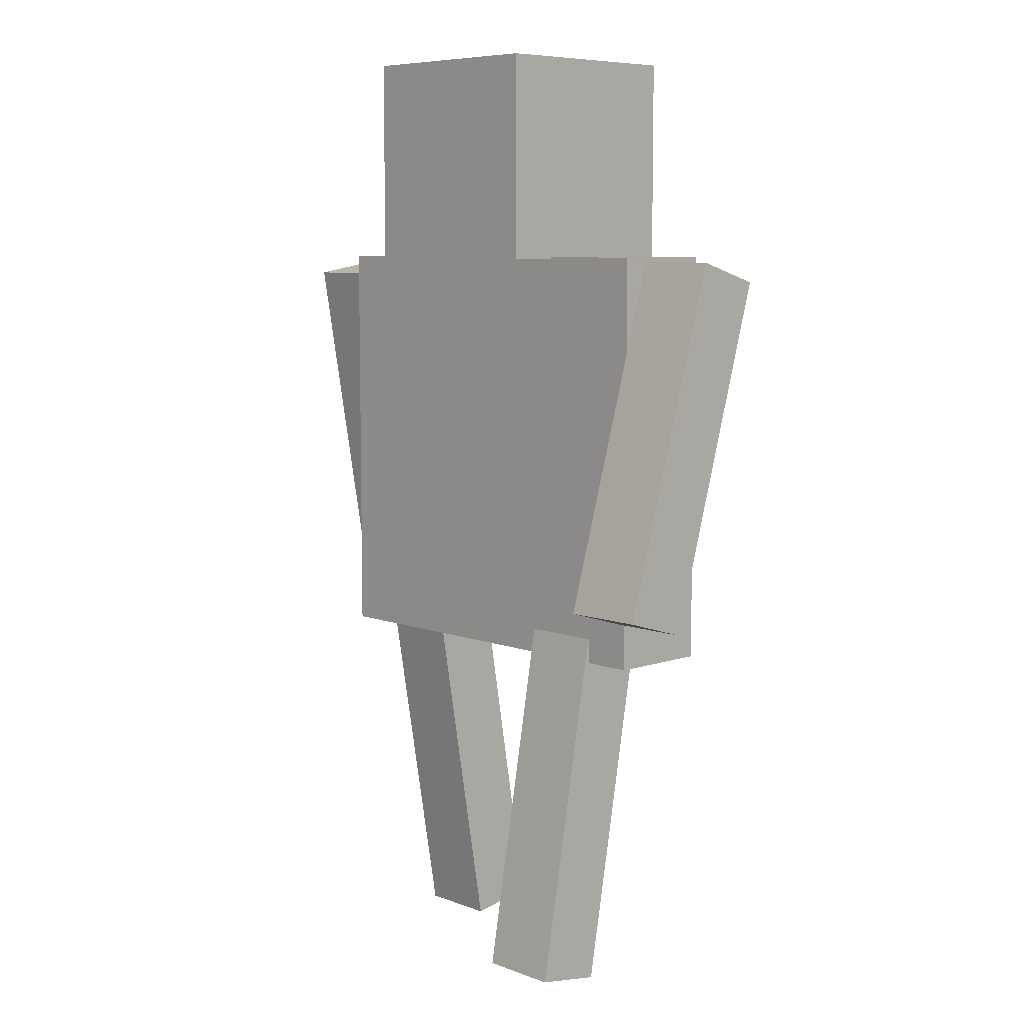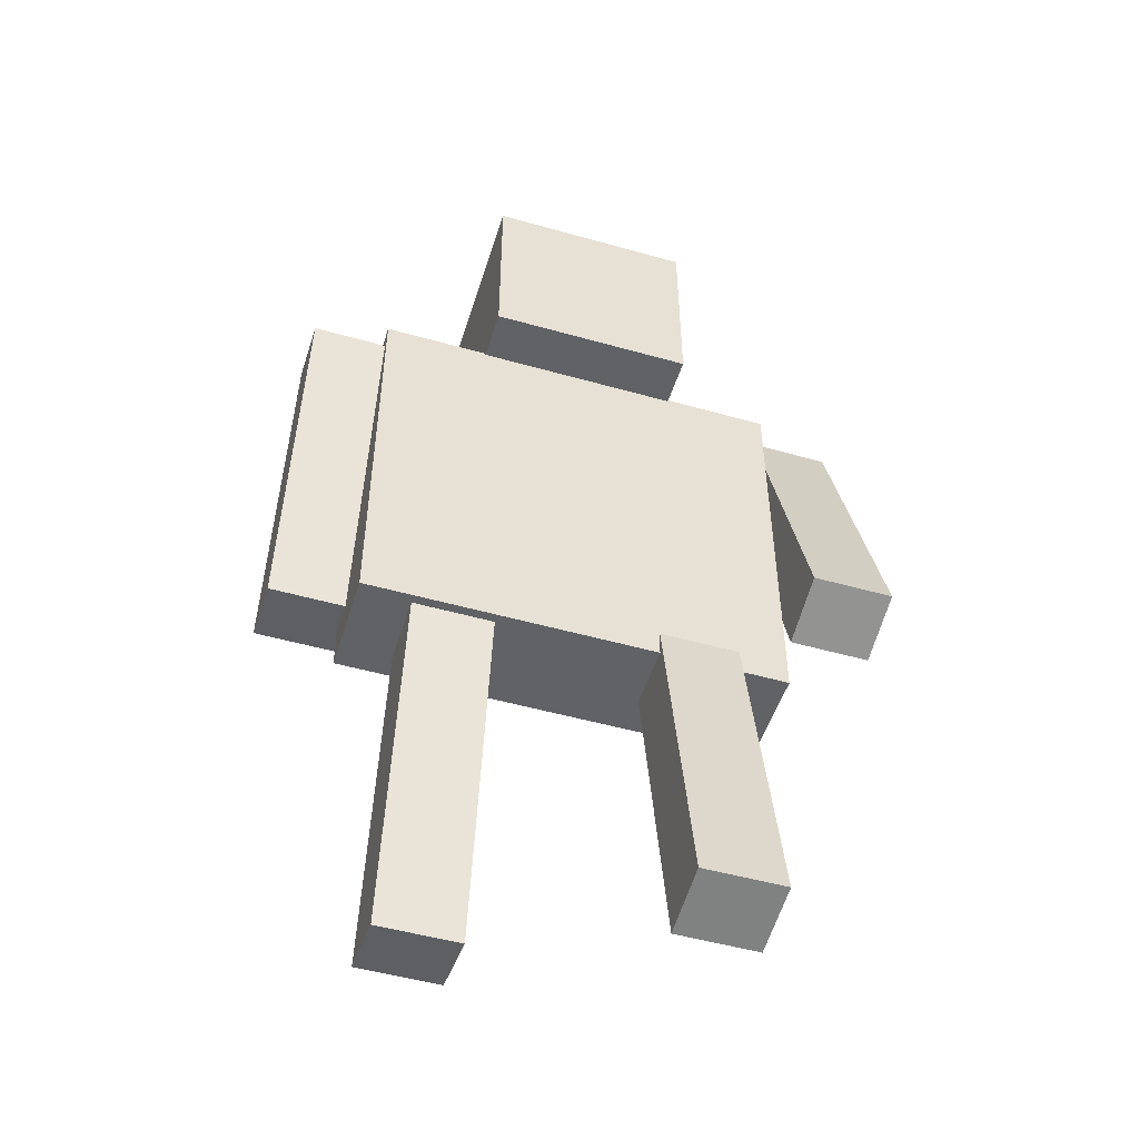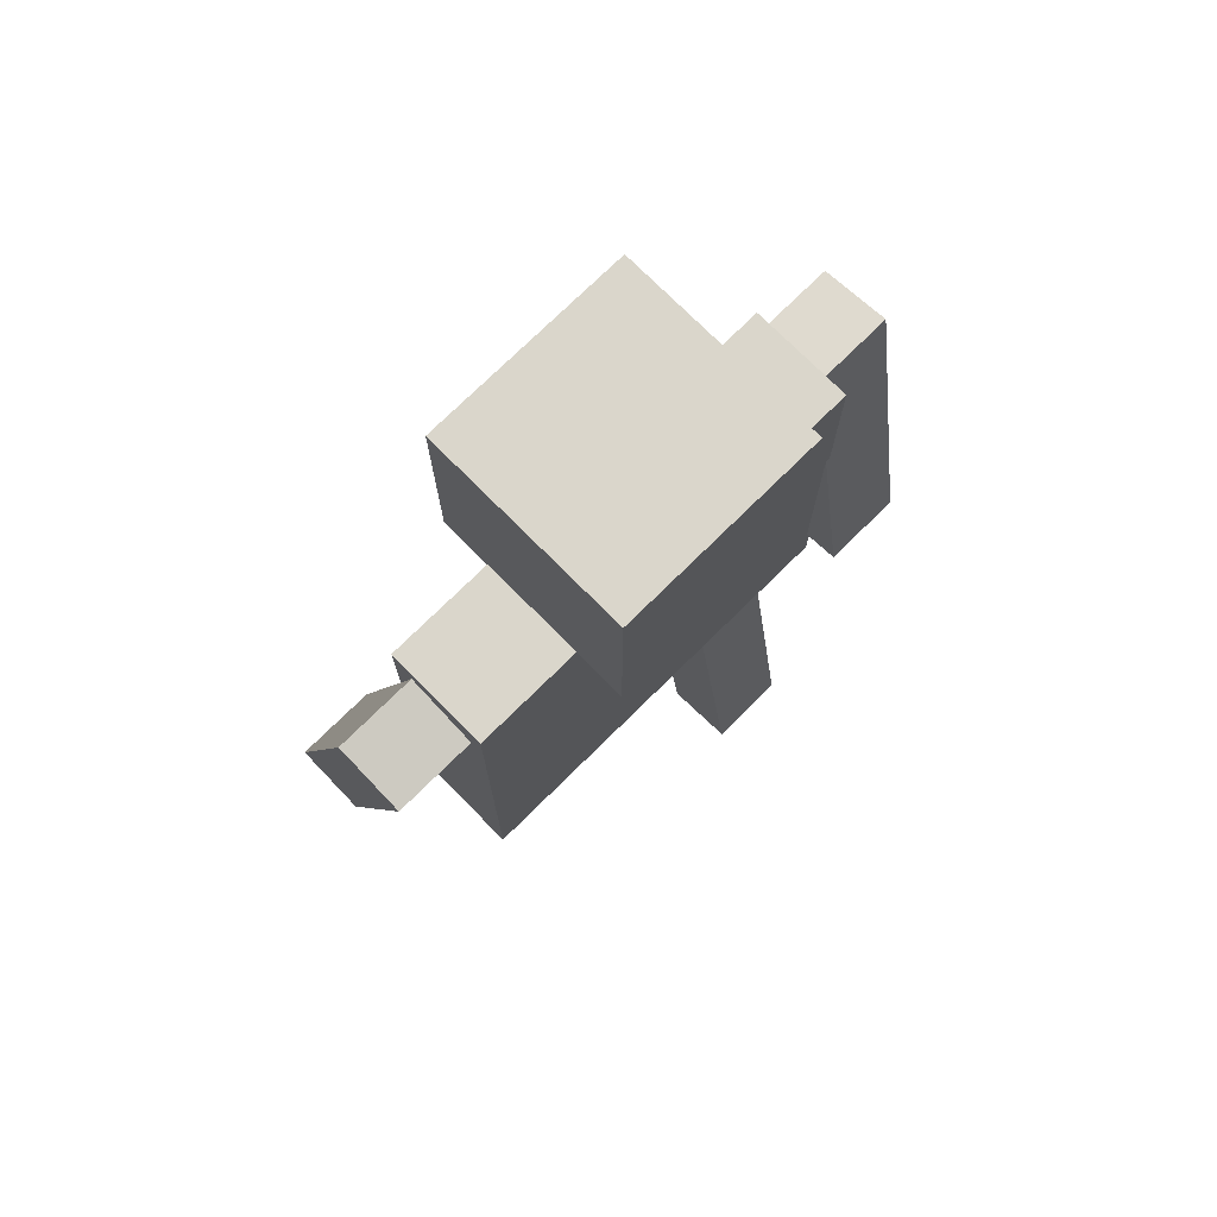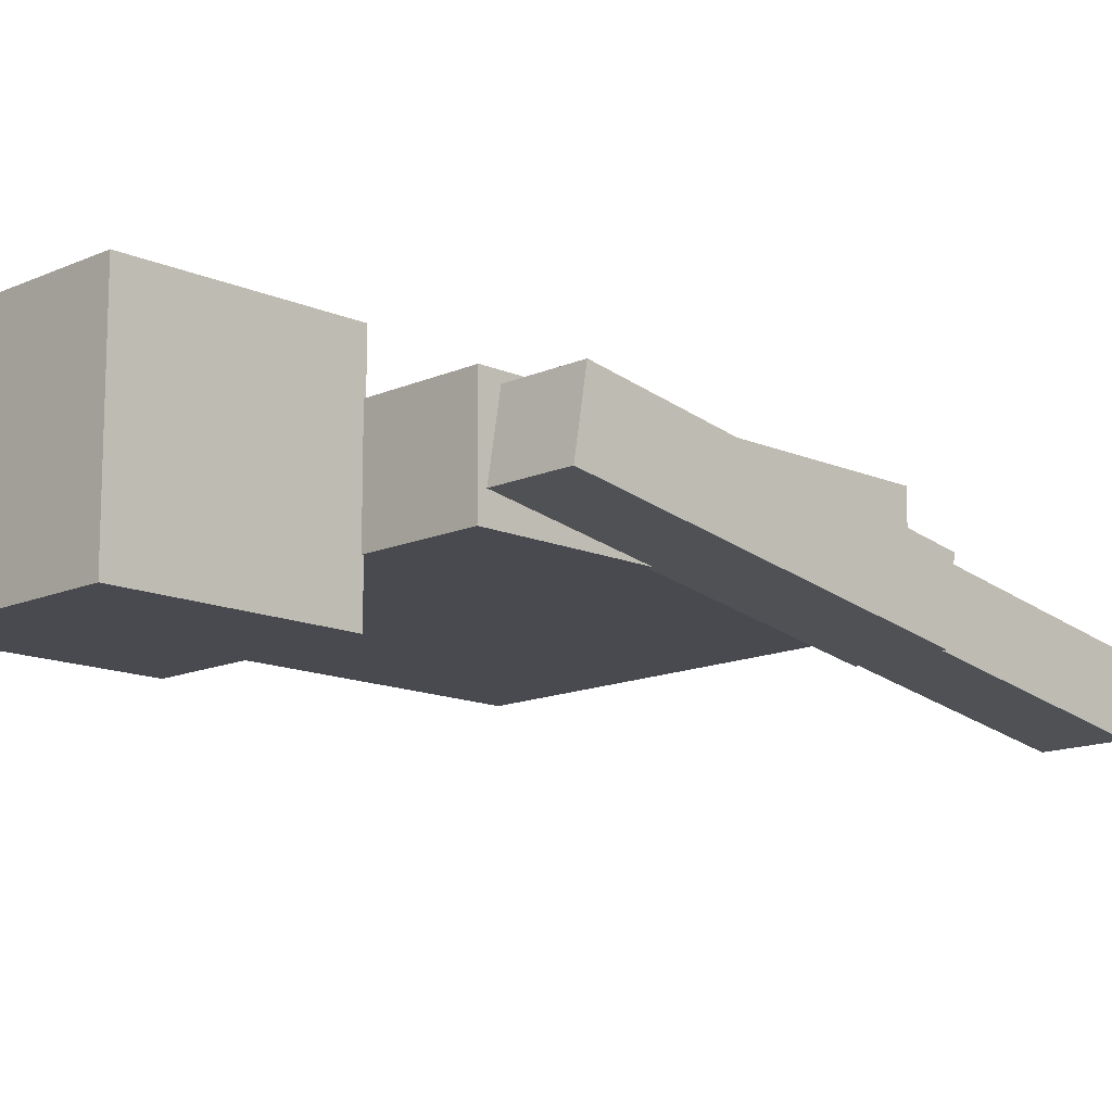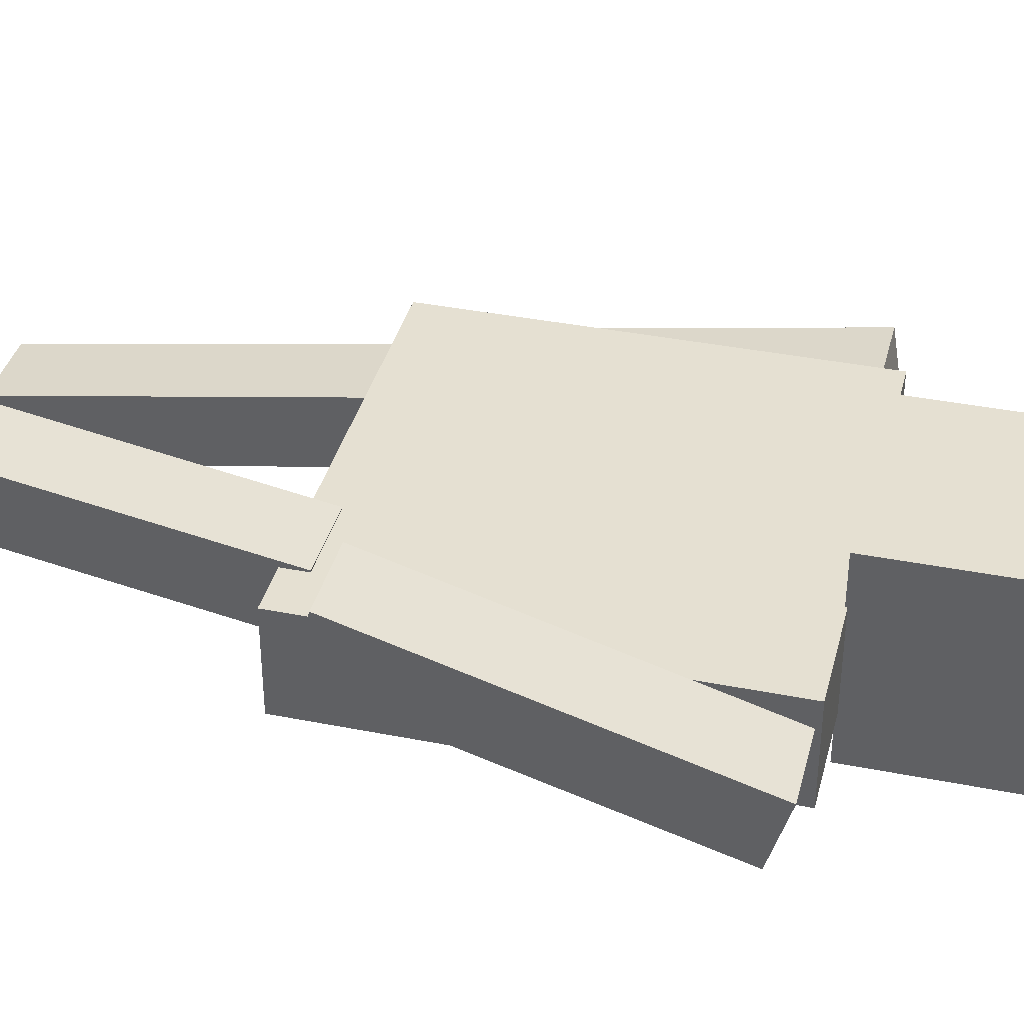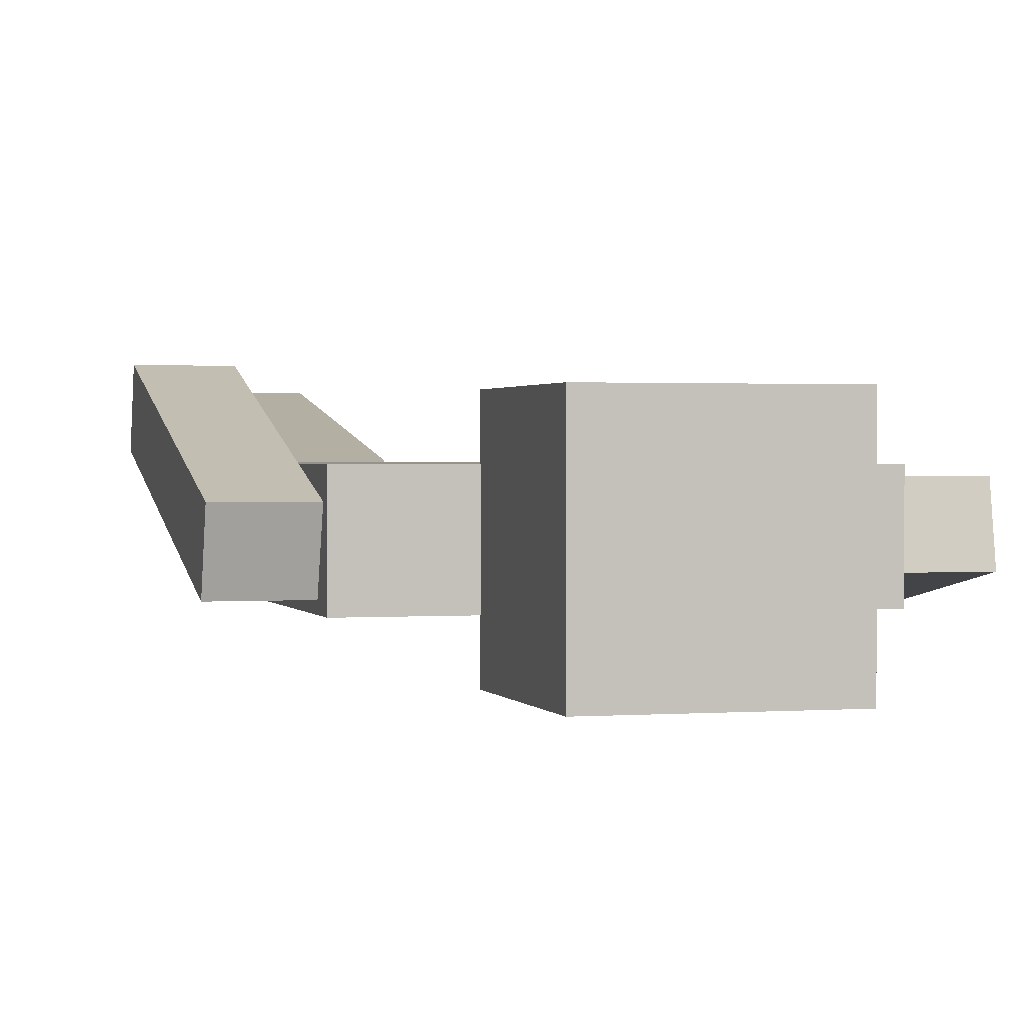
<metadata>
{"format":"obj","ext":"obj","renderer":"f3d","projection":"perspective","resolution":1024,"background":"white","views":[{"elev":7.6,"azim":46.2,"up":"+Y"},{"elev":-50.5,"azim":-17.2,"up":"+Y"},{"elev":74.1,"azim":135.3,"up":"+Y"},{"elev":-13.5,"azim":-134.8,"up":"+Z"},{"elev":37.7,"azim":104.2,"up":"+Z"},{"elev":1.2,"azim":164.5,"up":"+Z"}]}
</metadata>
<code>
o Cube.006
v 0.3827 -2.572 0.5526
v 0.3827 -0.8786 0.255
v 0.3827 -2.63 0.2225
v 0.3827 -0.9366 -0.07499
v 0.7636 -2.572 0.5526
v 0.7636 -0.8786 0.255
v 0.7636 -2.63 0.2225
v 0.7636 -0.9366 -0.07499
f 4 3 1
f 8 7 3
f 8 6 5
f 2 1 5
f 3 7 5
f 8 4 2
f 2 4 1
f 4 8 3
f 7 8 5
f 6 2 5
f 1 3 5
f 6 8 2
o Cube.005
v -0.7553 -2.633 -0.07113
v -0.7553 -0.9374 0.214
v -0.7553 -2.577 -0.4016
v -0.7553 -0.8819 -0.1165
v -0.3745 -2.633 -0.07113
v -0.3745 -0.9374 0.214
v -0.3745 -2.577 -0.4016
v -0.3745 -0.8819 -0.1165
f 12 11 9
f 16 15 11
f 14 13 15
f 10 9 13
f 11 15 13
f 16 12 10
f 10 12 9
f 12 16 11
f 16 14 15
f 14 10 13
f 9 11 13
f 14 16 10
o Cube.001
v -0.4897 0.9905 0.4897
v -0.4897 1.97 0.4897
v -0.4897 0.9905 -0.4897
v -0.4897 1.97 -0.4897
v 0.4897 0.9905 0.4897
v 0.4897 1.97 0.4897
v 0.4897 0.9905 -0.4897
v 0.4897 1.97 -0.4897
f 20 19 17
f 24 23 19
f 22 21 23
f 18 17 21
f 19 23 21
f 24 20 18
f 18 20 17
f 20 24 19
f 24 22 23
f 22 18 21
f 17 19 21
f 22 24 18
o Cube
v 1 -1 -0.2463
v 1 -1 0.2463
v -1 -1 0.2463
v -1 -1 -0.2463
v 1 1 -0.2463
v 1 1 0.2463
v -1 1 0.2463
v -1 1 -0.2463
f 26 27 28
f 32 31 30
f 29 30 26
f 30 31 27
f 31 32 28
f 25 28 32
f 25 26 28
f 29 32 30
f 25 29 26
f 26 30 27
f 27 31 28
f 29 25 32
o Cube.003
v 1.009 -0.6711 0.6121
v 1.009 0.9779 0.1265
v 1.009 -0.7658 0.2907
v 1.009 0.8832 -0.1949
v 1.389 -0.6711 0.6121
v 1.389 0.9779 0.1265
v 1.389 -0.7658 0.2907
v 1.389 0.8832 -0.1949
f 36 35 33
f 40 39 35
f 38 37 39
f 34 33 37
f 35 39 37
f 40 36 34
f 34 36 33
f 36 40 35
f 40 38 39
f 38 34 37
f 33 35 37
f 38 40 34
o Cube.004
v -1.359 -0.7887 -0.08384
v -1.359 0.906 0.2041
v -1.359 -0.7326 -0.4142
v -1.359 0.9621 -0.1262
v -0.9778 -0.7887 -0.08384
v -0.9778 0.906 0.2041
v -0.9778 -0.7326 -0.4142
v -0.9778 0.9621 -0.1262
f 42 44 43
f 48 47 43
f 46 45 47
f 42 41 45
f 43 47 45
f 48 44 42
f 41 42 43
f 44 48 43
f 48 46 47
f 46 42 45
f 41 43 45
f 46 48 42

</code>
